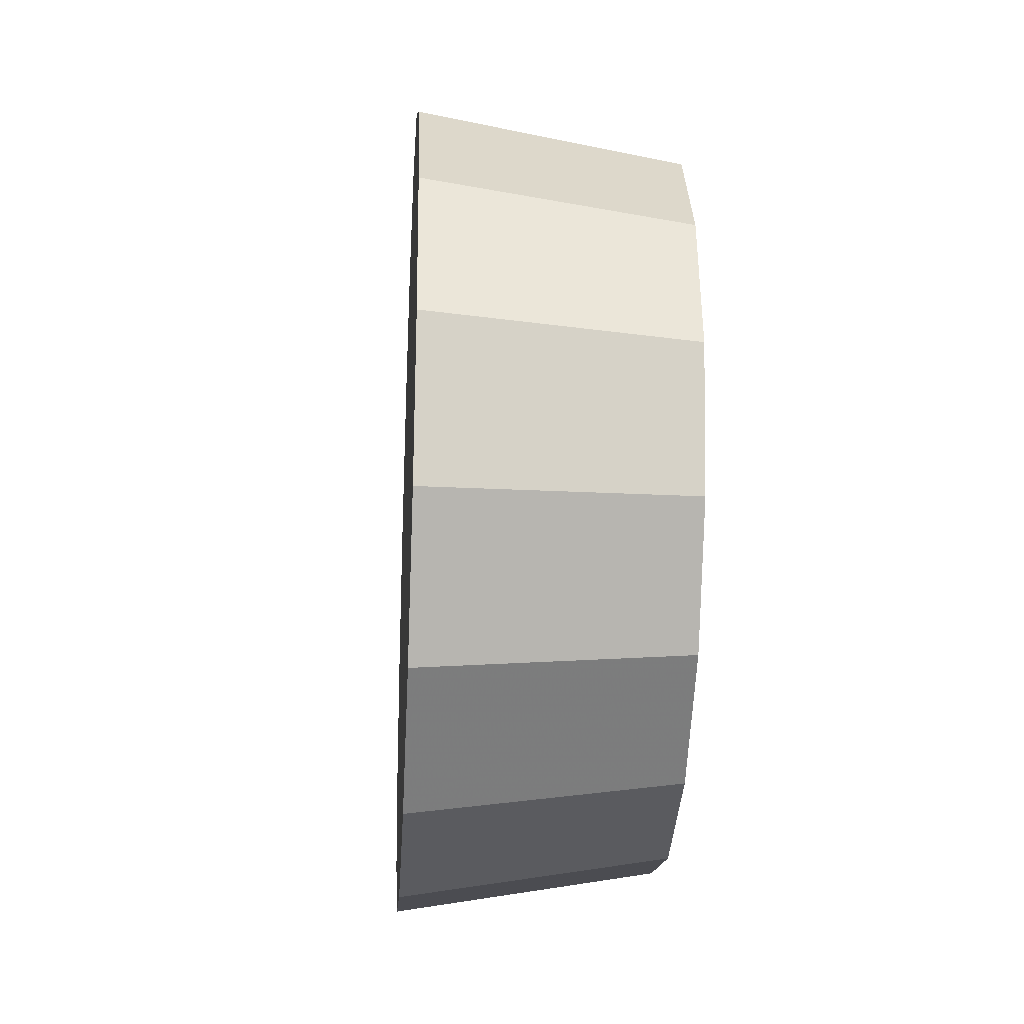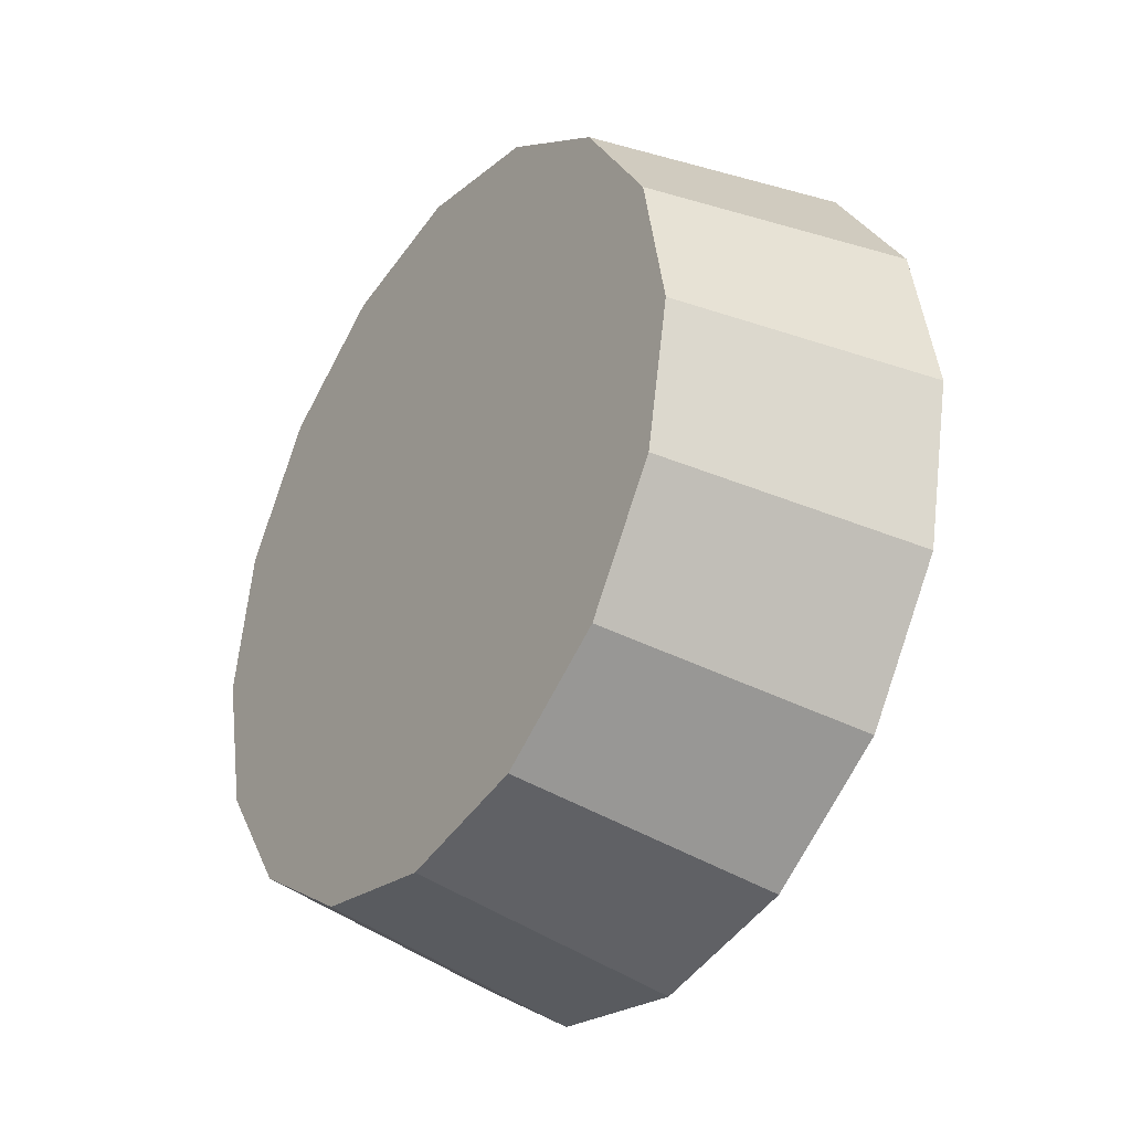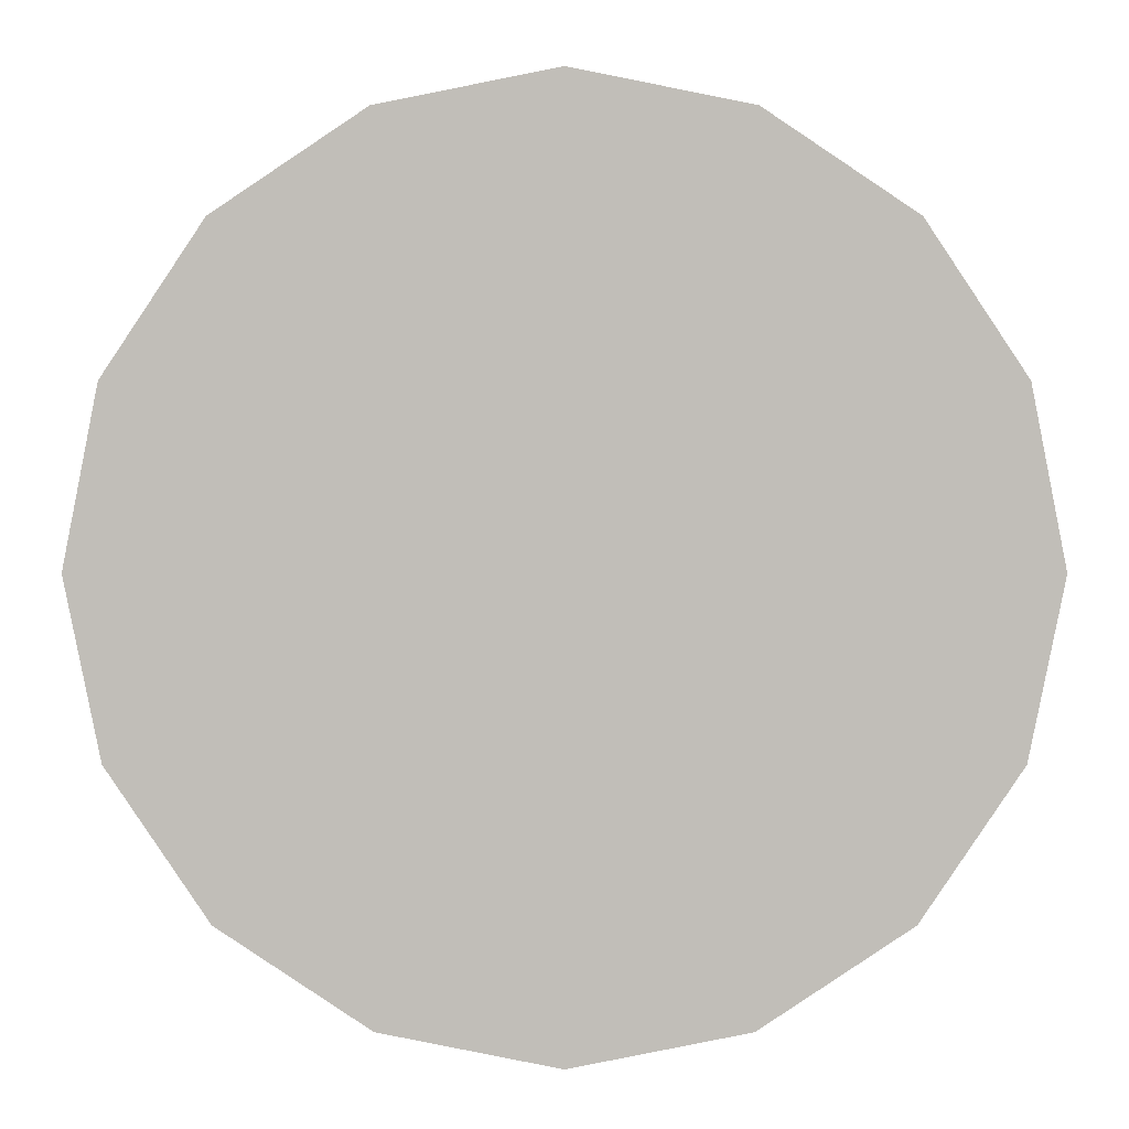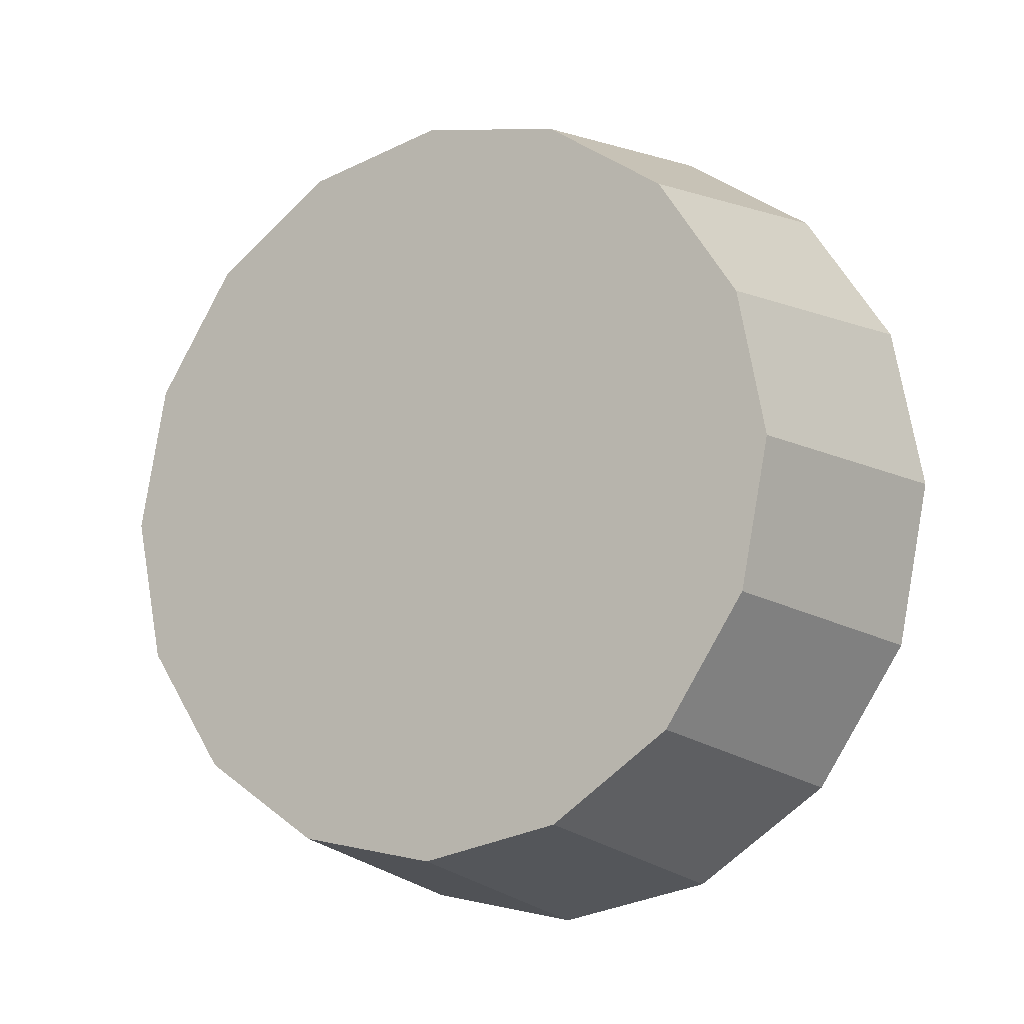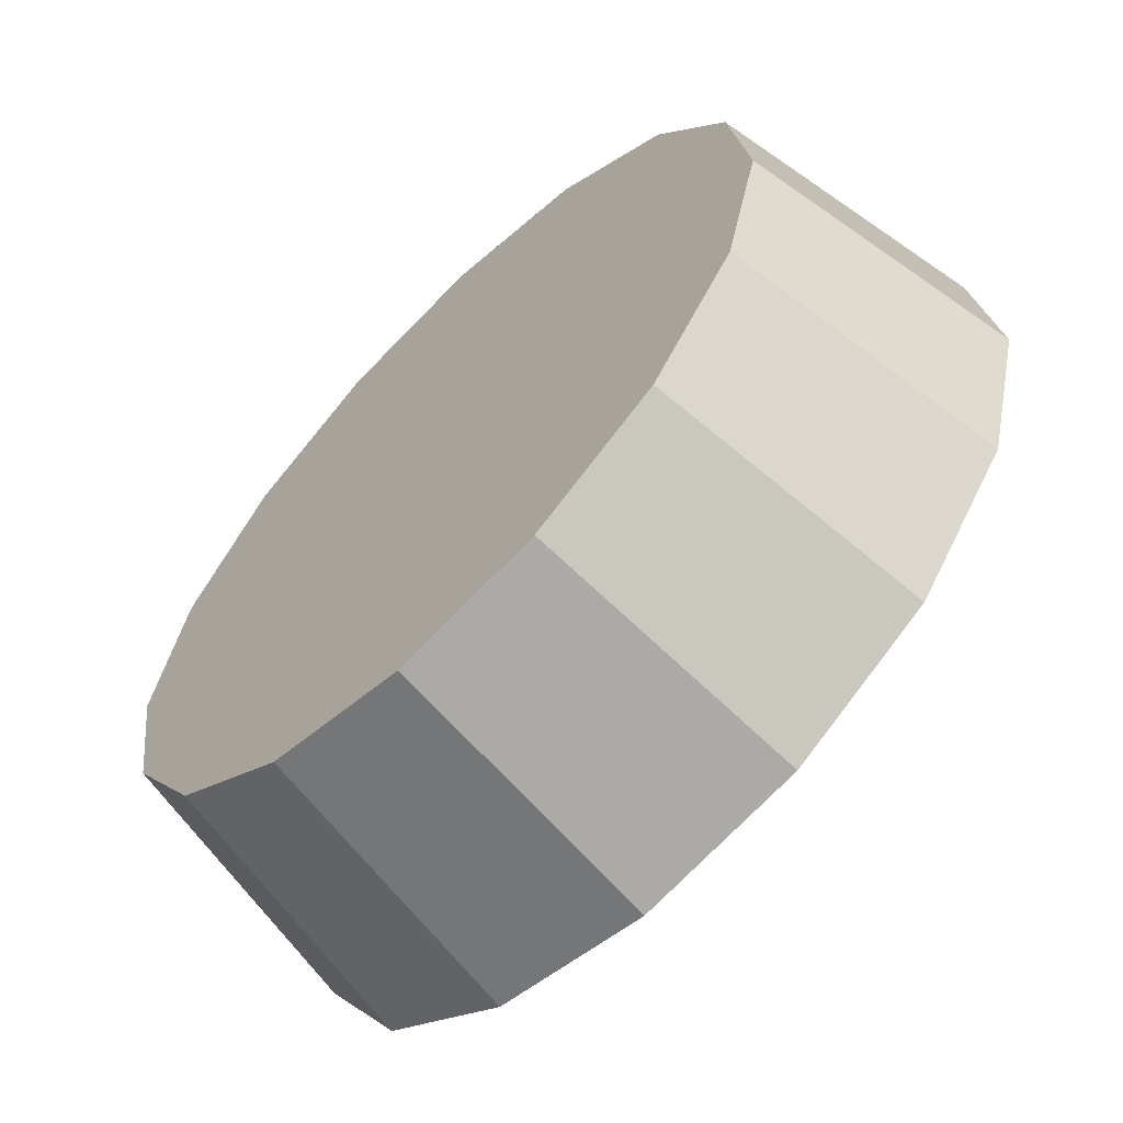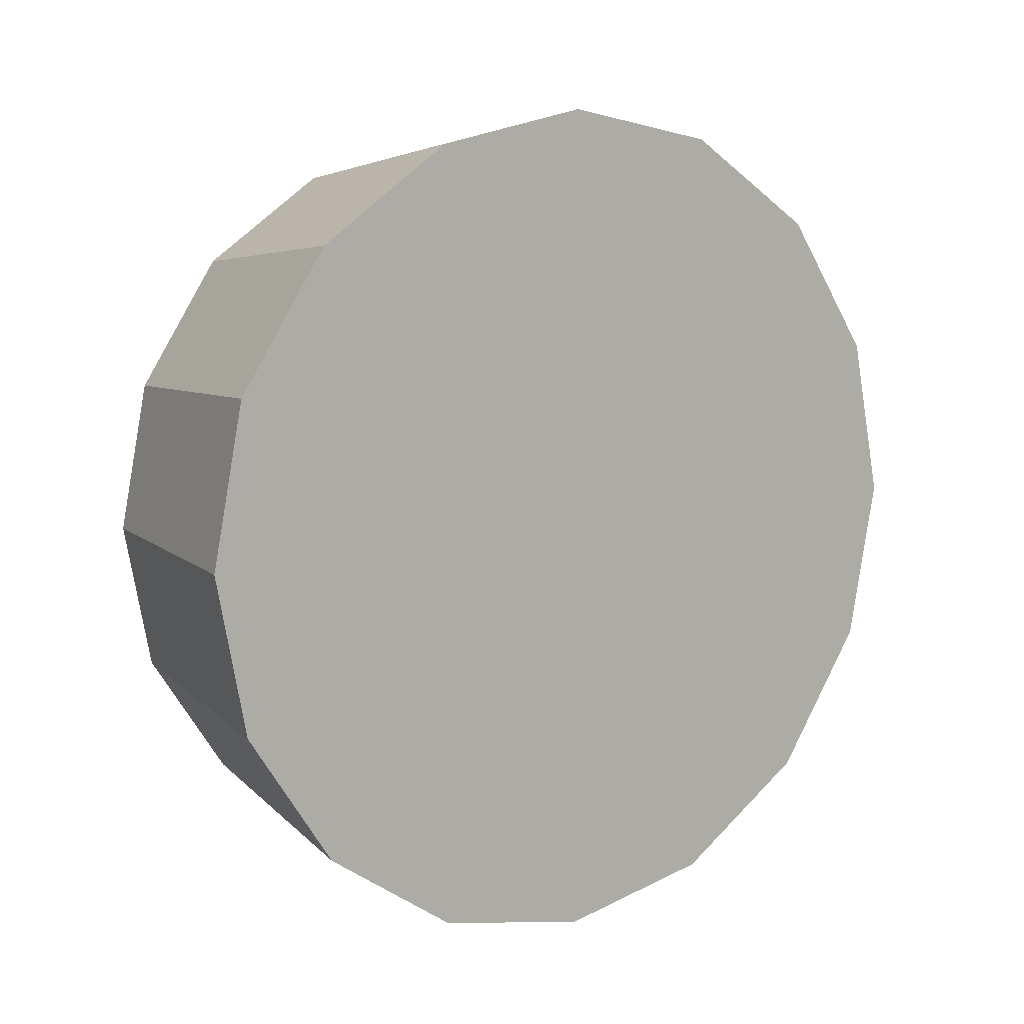
<metadata>
{"format":"obj","ext":"obj","renderer":"f3d","projection":"perspective","resolution":1024,"background":"white","views":[{"elev":-25.3,"azim":131.6,"up":"+Z"},{"elev":-34.3,"azim":-79.3,"up":"+Z"},{"elev":-41.1,"azim":90.0,"up":"+Y"},{"elev":-12.4,"azim":-102.8,"up":"+Z"},{"elev":28.6,"azim":2.0,"up":"+Y"},{"elev":9.9,"azim":8.8,"up":"+Z"}]}
</metadata>
<code>
v 0.938 0.2654 3.2
v 0.9507 0.2781 3.173
v 0.9551 0.2826 3.142
v 0.9507 0.2781 3.11
v 0.9379 0.2654 3.083
v 0.9189 0.2464 3.065
v 0.8964 0.2239 3.059
v 0.874 0.2015 3.065
v 0.855 0.1824 3.083
v 0.8422 0.1697 3.11
v 0.8378 0.1652 3.142
v 0.8422 0.1697 3.173
v 0.855 0.1824 3.2
v 0.874 0.2015 3.218
v 0.8965 0.2239 3.225
v 0.9189 0.2464 3.218
v 0.8965 0.2239 3.142
v 0.8965 0.2239 3.142
v 0.8965 0.2239 3.142
v 0.8965 0.2239 3.142
v 0.8965 0.2239 3.142
v 0.8965 0.2239 3.142
v 0.8965 0.2239 3.142
v 0.8965 0.2239 3.142
v 0.8965 0.2239 3.142
v 0.8965 0.2239 3.142
v 0.8965 0.2239 3.142
v 0.8965 0.2239 3.142
v 0.8965 0.2239 3.142
v 0.8965 0.2239 3.142
v 0.8965 0.2239 3.142
v 0.8965 0.2239 3.142
v 0.8965 0.2981 3.194
v 0.9078 0.3095 3.17
v 0.9118 0.3135 3.142
v 0.9078 0.3095 3.113
v 0.8965 0.2981 3.089
v 0.8794 0.2811 3.073
v 0.8593 0.261 3.067
v 0.8393 0.2409 3.073
v 0.8222 0.2239 3.089
v 0.8109 0.2125 3.113
v 0.8069 0.2086 3.142
v 0.8109 0.2126 3.17
v 0.8222 0.2239 3.194
v 0.8393 0.241 3.21
v 0.8594 0.261 3.216
v 0.8794 0.2811 3.21
v 0.8594 0.261 3.142
v 0.8594 0.261 3.142
v 0.8594 0.261 3.142
v 0.8594 0.261 3.142
v 0.8594 0.261 3.142
v 0.8594 0.261 3.142
v 0.8594 0.261 3.142
v 0.8594 0.261 3.142
v 0.8594 0.261 3.142
v 0.8594 0.261 3.142
v 0.8594 0.261 3.142
v 0.8594 0.261 3.142
v 0.8594 0.261 3.142
v 0.8594 0.261 3.142
v 0.8594 0.261 3.142
v 0.8594 0.261 3.142
f 33 34 49
f 49 34 50
f 34 35 50
f 50 35 51
f 35 36 51
f 51 36 52
f 36 37 52
f 52 37 53
f 37 38 53
f 53 38 54
f 38 39 54
f 54 39 55
f 39 40 55
f 55 40 56
f 40 41 56
f 56 41 57
f 41 42 57
f 57 42 58
f 42 43 58
f 58 43 59
f 43 44 59
f 59 44 60
f 44 45 60
f 60 45 61
f 45 46 61
f 61 46 62
f 46 47 62
f 62 47 63
f 47 48 63
f 63 48 64
f 48 33 64
f 64 33 49
f 2 1 17
f 2 17 18
f 3 2 18
f 3 18 19
f 4 3 19
f 4 19 20
f 5 4 20
f 5 20 21
f 6 5 21
f 6 21 22
f 7 6 22
f 7 22 23
f 8 7 23
f 8 23 24
f 9 8 24
f 9 24 25
f 10 9 25
f 10 25 26
f 11 10 26
f 11 26 27
f 12 11 27
f 12 27 28
f 13 12 28
f 13 28 29
f 14 13 29
f 14 29 30
f 15 14 30
f 15 30 31
f 16 15 31
f 16 31 32
f 1 16 32
f 1 32 17
f 49 50 17
f 17 50 18
f 50 51 18
f 18 51 19
f 51 52 19
f 19 52 20
f 52 53 20
f 20 53 21
f 53 54 21
f 21 54 22
f 54 55 22
f 22 55 23
f 55 56 23
f 23 56 24
f 56 57 24
f 24 57 25
f 57 58 25
f 25 58 26
f 58 59 26
f 26 59 27
f 59 60 27
f 27 60 28
f 60 61 28
f 28 61 29
f 61 62 29
f 29 62 30
f 62 63 30
f 30 63 31
f 63 64 31
f 31 64 32
f 64 49 32
f 32 49 17
f 1 2 33
f 33 2 34
f 2 3 34
f 34 3 35
f 3 4 35
f 35 4 36
f 4 5 36
f 36 5 37
f 5 6 37
f 37 6 38
f 6 7 38
f 38 7 39
f 7 8 39
f 39 8 40
f 8 9 40
f 40 9 41
f 9 10 41
f 41 10 42
f 10 11 42
f 42 11 43
f 11 12 43
f 43 12 44
f 12 13 44
f 44 13 45
f 13 14 45
f 45 14 46
f 14 15 46
f 46 15 47
f 15 16 47
f 47 16 48
f 16 1 48
f 48 1 33

</code>
